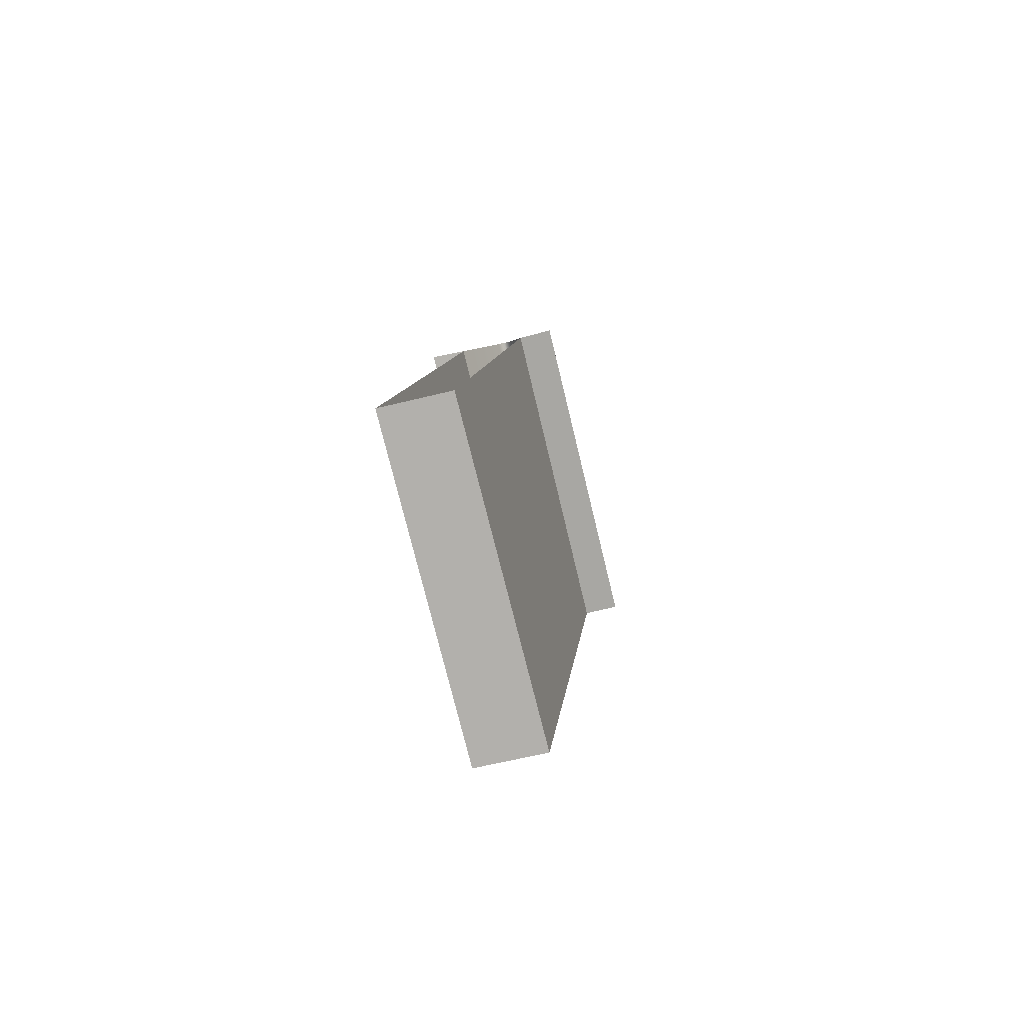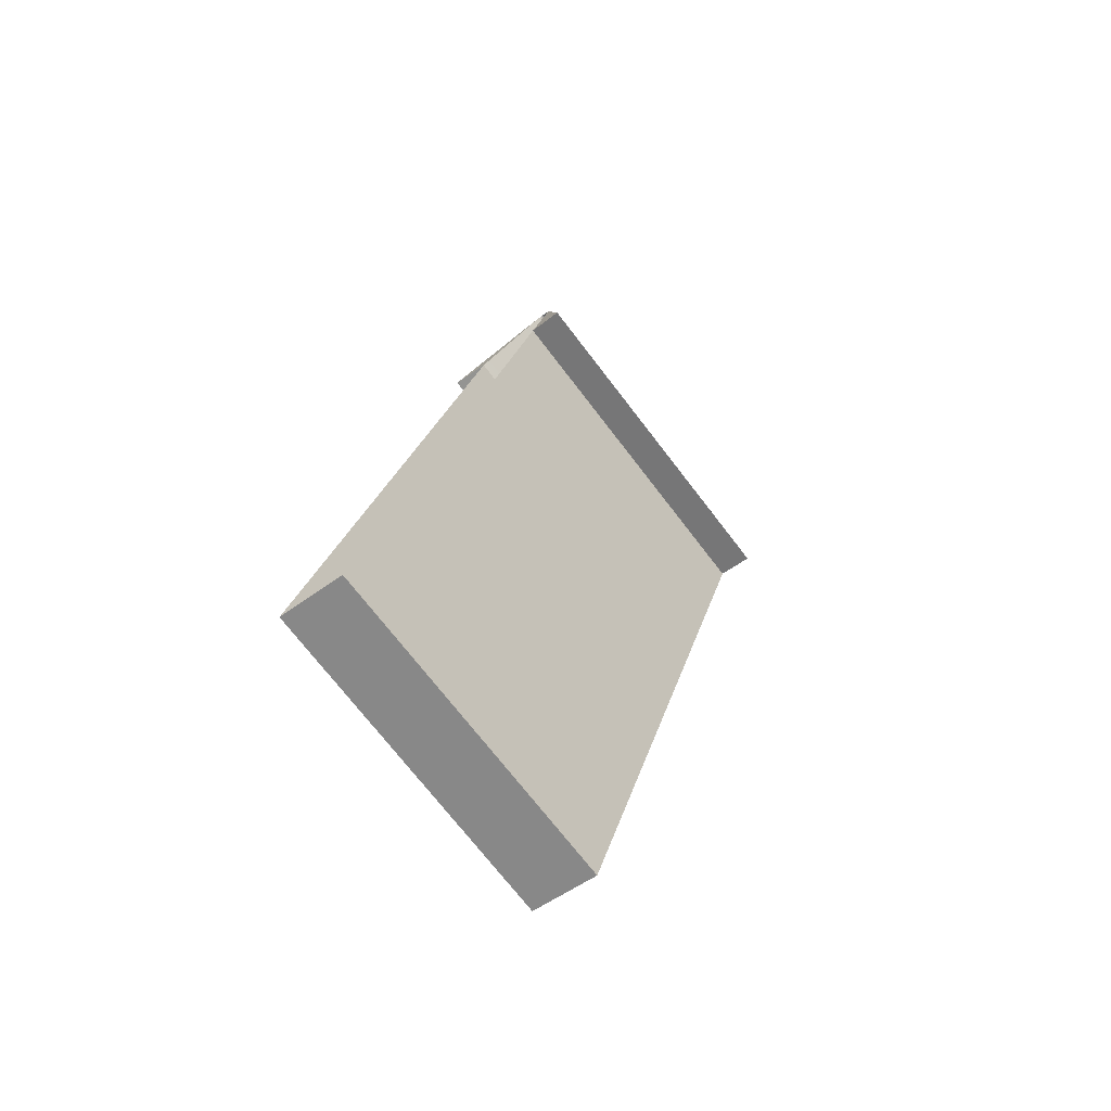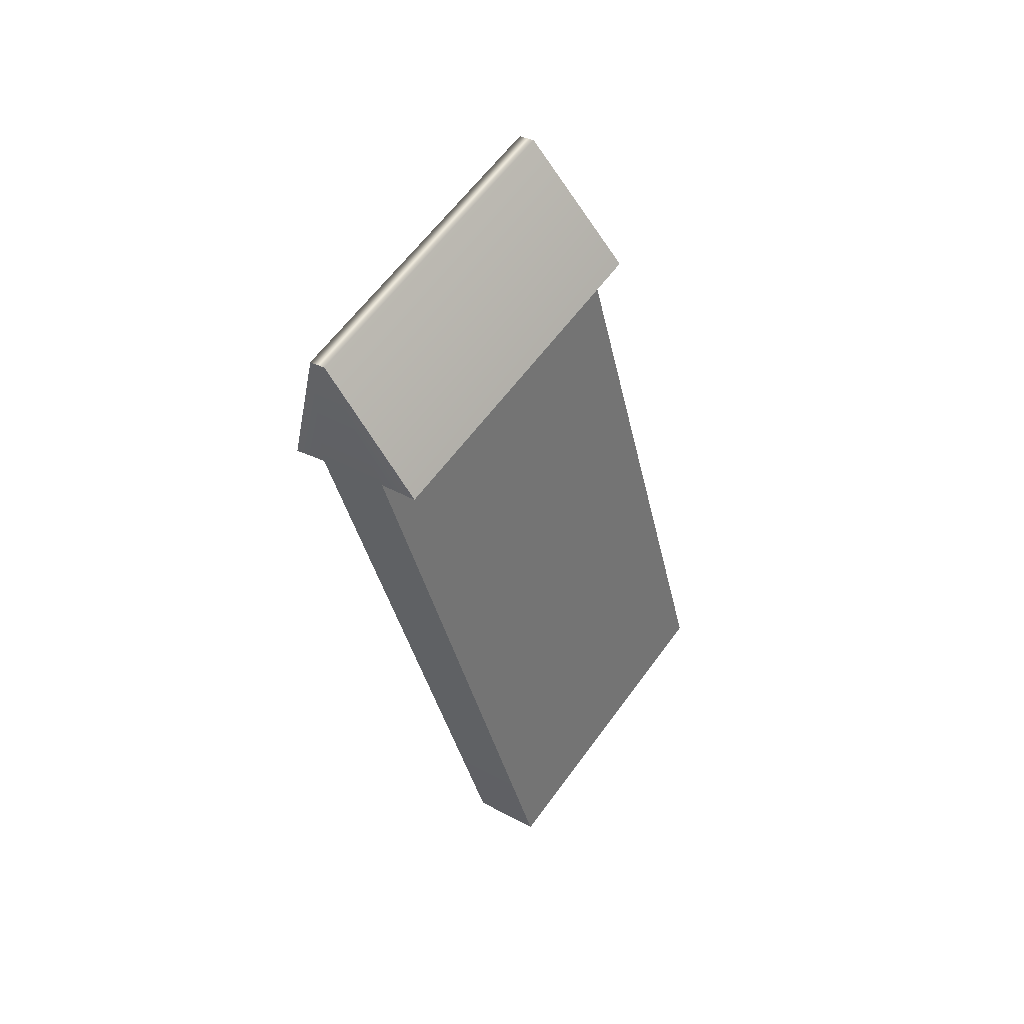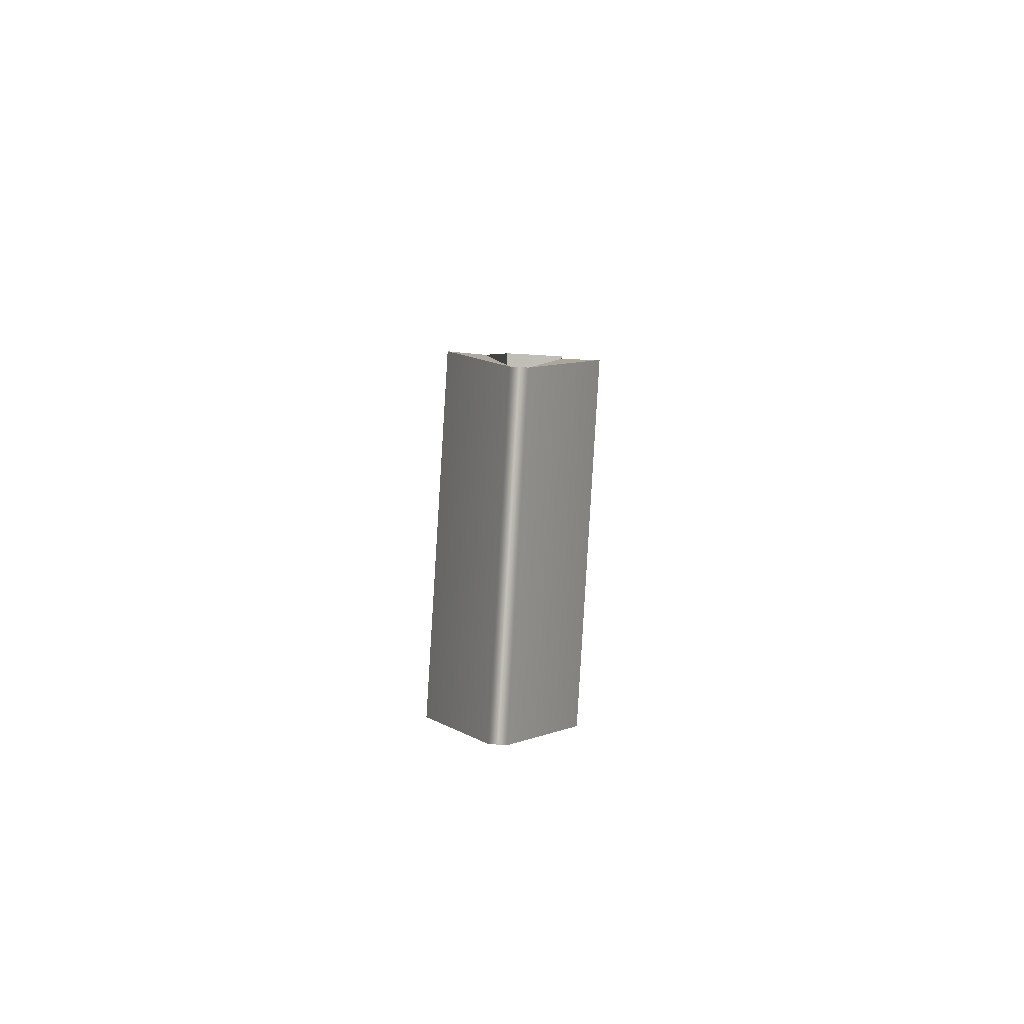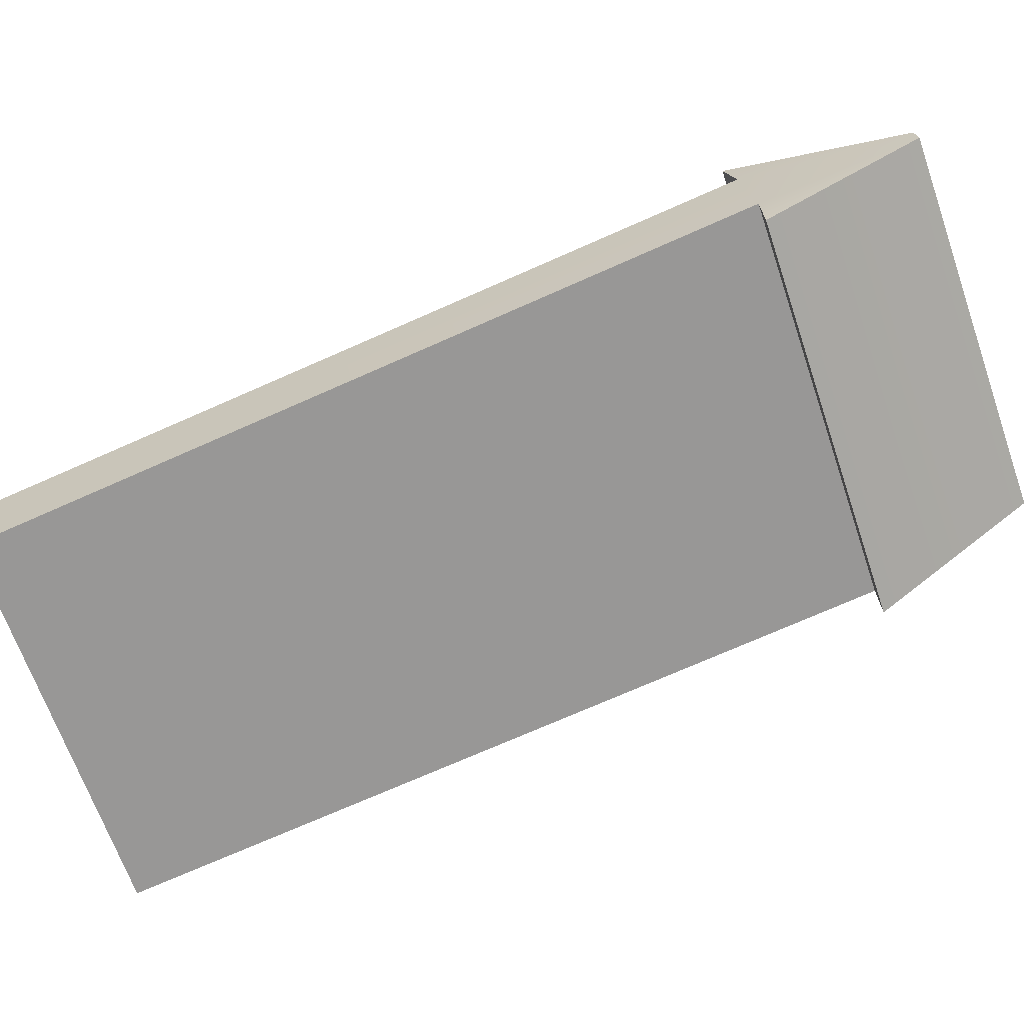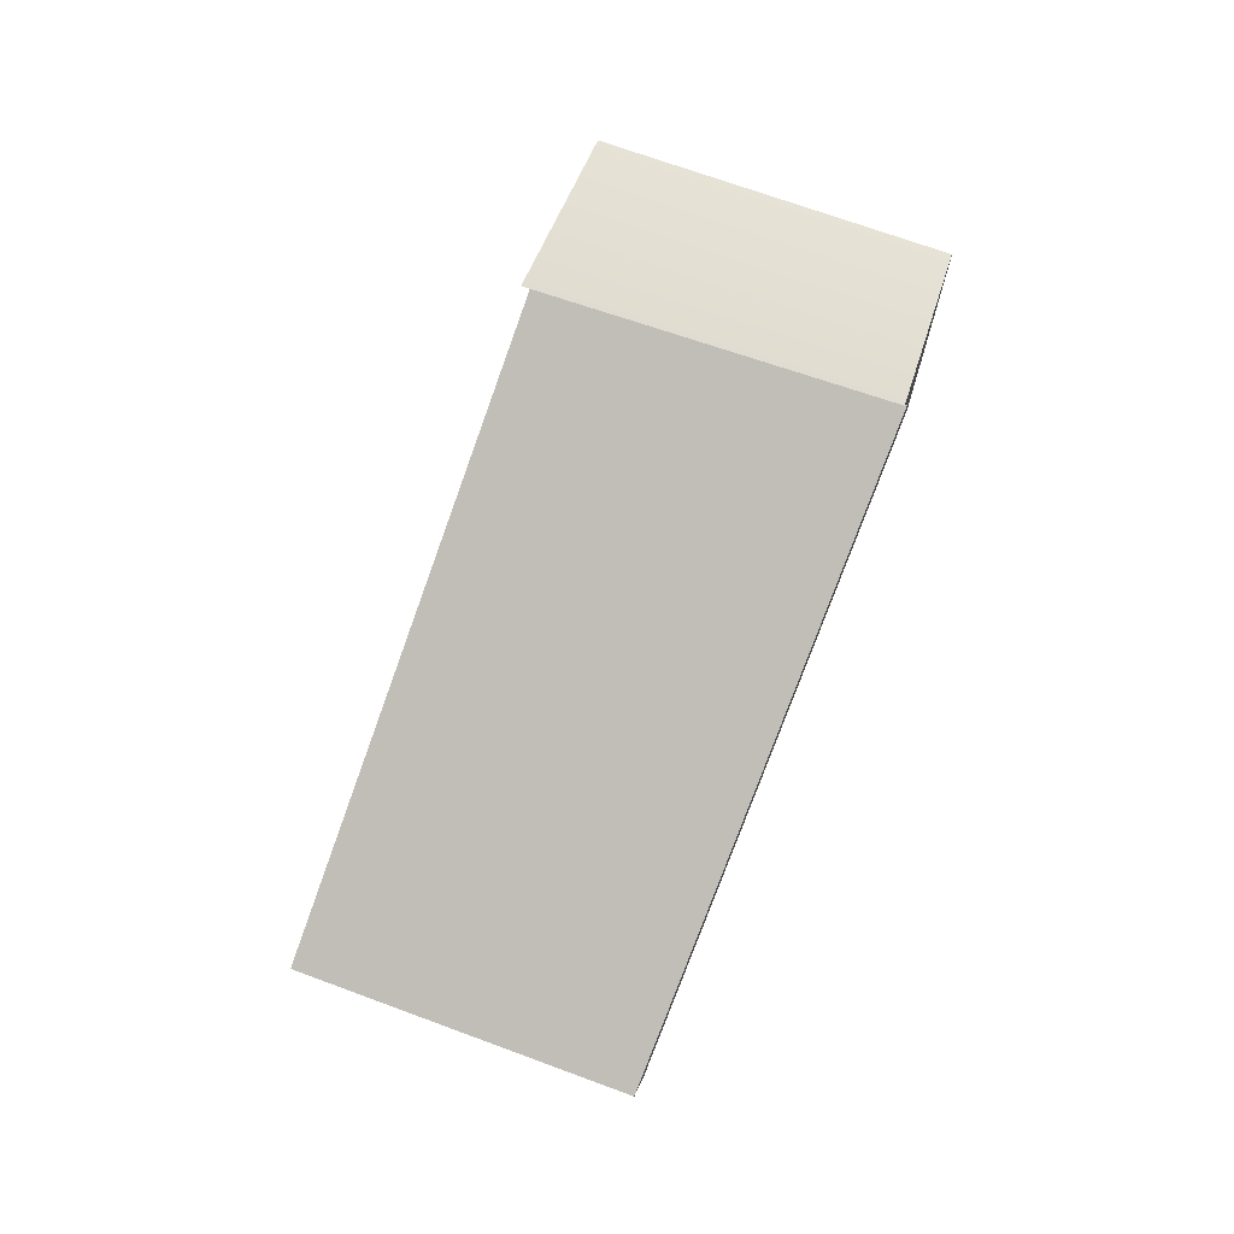
<metadata>
{"format":"obj","ext":"obj","renderer":"f3d","projection":"perspective","resolution":1024,"background":"white","views":[{"elev":-61.5,"azim":10.4,"up":"+Z"},{"elev":-50.6,"azim":35.9,"up":"+Z"},{"elev":34.0,"azim":-147.4,"up":"+Z"},{"elev":75.1,"azim":179.7,"up":"+Z"},{"elev":26.4,"azim":-98.5,"up":"+Y"},{"elev":1.5,"azim":93.3,"up":"+Z"}]}
</metadata>
<code>
g collisionMesh_wall04
v -0.5517 -0.8968 4.573
v -1.059 -0.8977 4.53
v -0.1105 -0.1377 6.412
v 0.1718 4.194 4.935
v -0.7456 3.688 3.05
v -0.2386 3.689 3.093
v 0.1173 -0.1525 6.412
v 0.9263 -1.029 4.524
v 0.4266 -0.9604 4.573
v 0.7397 3.626 3.093
v 1.239 3.557 3.044
v 0.3996 4.179 4.935
v -0.2386 3.689 3.093
v -0.4637 0.3834 -5.392
v 0.5145 0.3198 -5.391
v 0.7397 3.626 3.093
v 0.1718 4.194 4.935
v 0.3996 4.179 4.935
v -0.4637 0.3834 -5.392
v -0.8286 -3.964 -3.922
v 0.1496 -4.028 -3.921
v 0.5145 0.3198 -5.391
v 0.7397 3.626 3.093
v 0.5145 0.3198 -5.391
v 0.1496 -4.028 -3.921
v 0.4266 -0.9604 4.573
v -0.8286 -3.964 -3.922
v -0.4637 0.3834 -5.392
v -0.2386 3.689 3.093
v -0.5517 -0.8968 4.573
v 0.1718 4.194 4.935
v -1.059 -0.8977 4.53
v -0.7456 3.688 3.05
v -0.1105 -0.1377 6.412
v 0.3996 4.179 4.935
v 0.1173 -0.1525 6.412
v 0.9263 -1.029 4.524
v 1.239 3.557 3.044
v -0.2386 3.689 3.093
v -0.7456 3.688 3.05
v -1.059 -0.8977 4.53
v -0.5517 -0.8968 4.573
v 0.4266 -0.9604 4.573
v 0.9263 -1.029 4.524
v 1.239 3.557 3.044
v 0.7397 3.626 3.093
g collisionMesh_wall04_0
f 3 2 1
f 6 5 4
f 9 8 7
f 12 11 10
f 15 14 13
f 16 15 13
f 16 13 17
f 18 16 17
f 21 20 19
f 22 21 19
f 25 24 23
f 26 25 23
f 29 28 27
f 30 29 27
f 33 32 31
f 32 34 31
f 35 31 34
f 36 35 34
f 36 37 35
f 37 38 35
f 41 40 39
f 42 41 39
f 45 44 43
f 46 45 43

</code>
